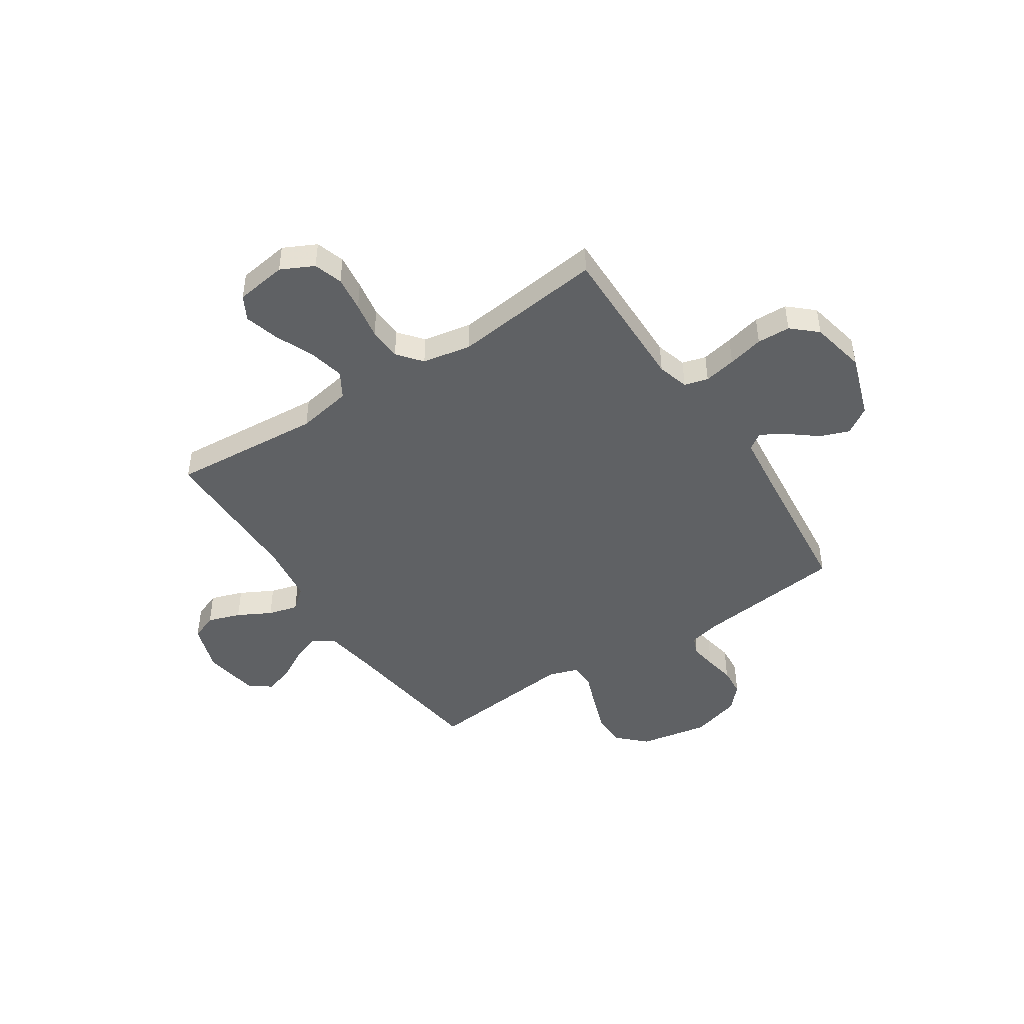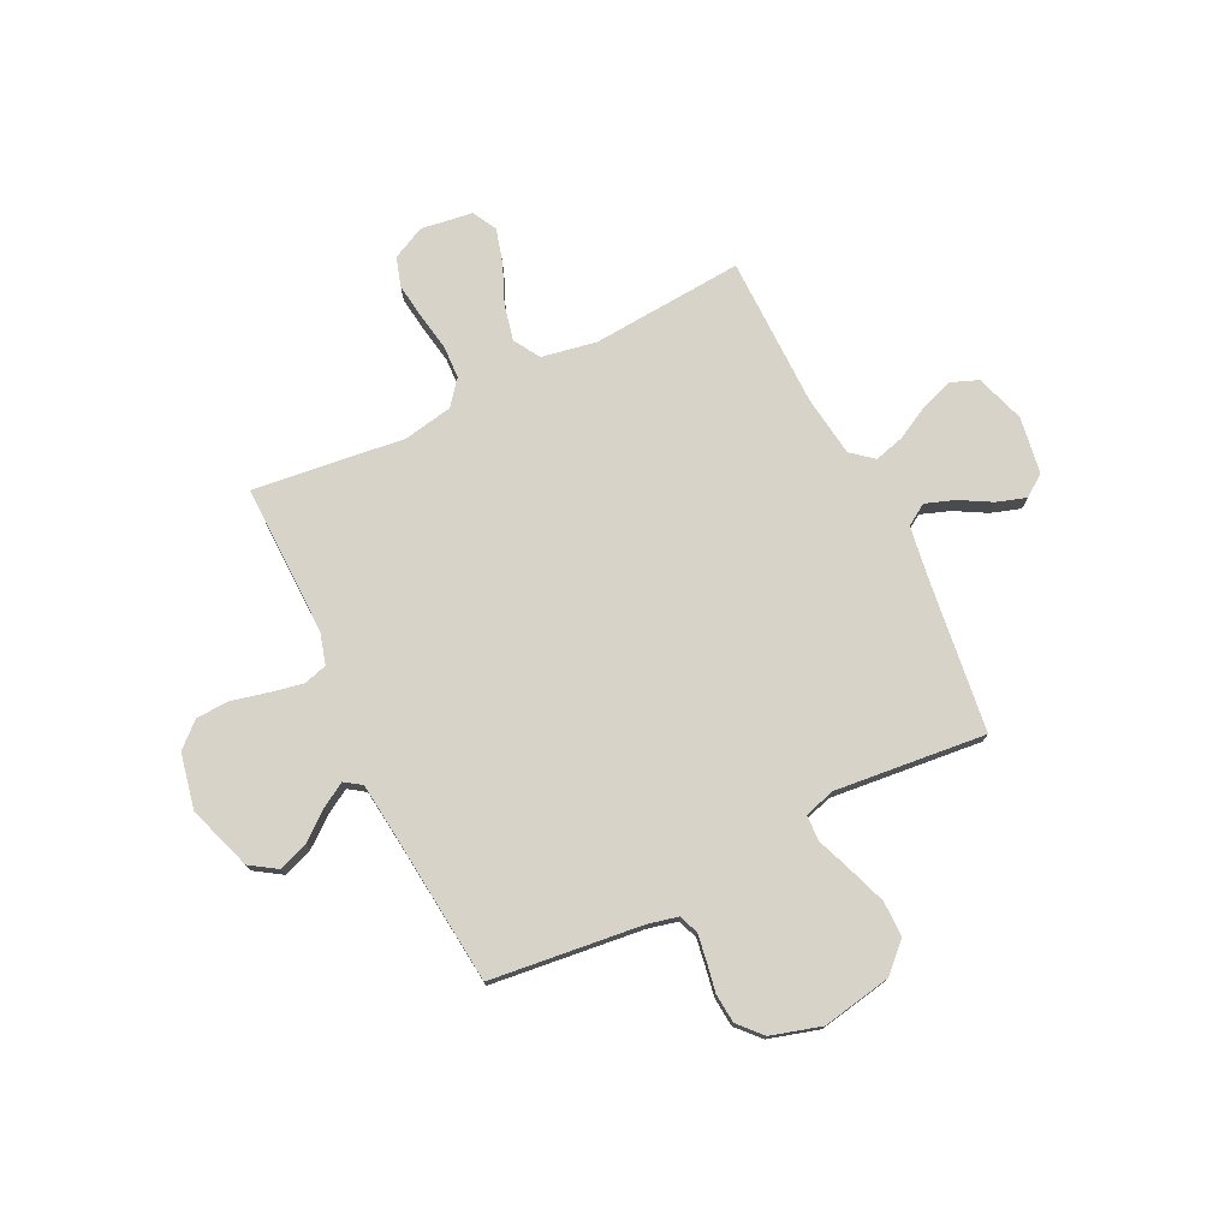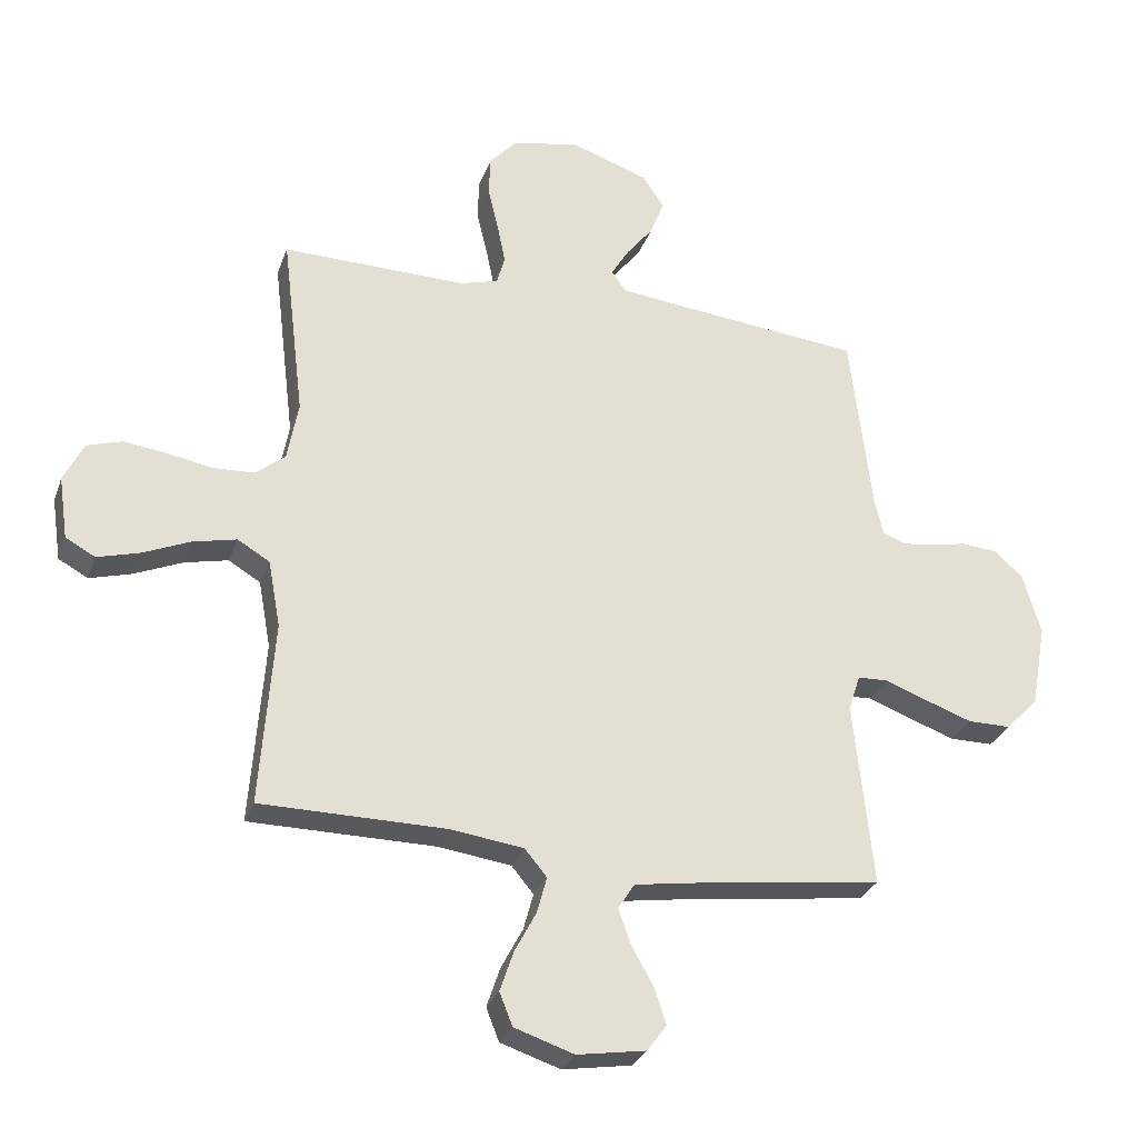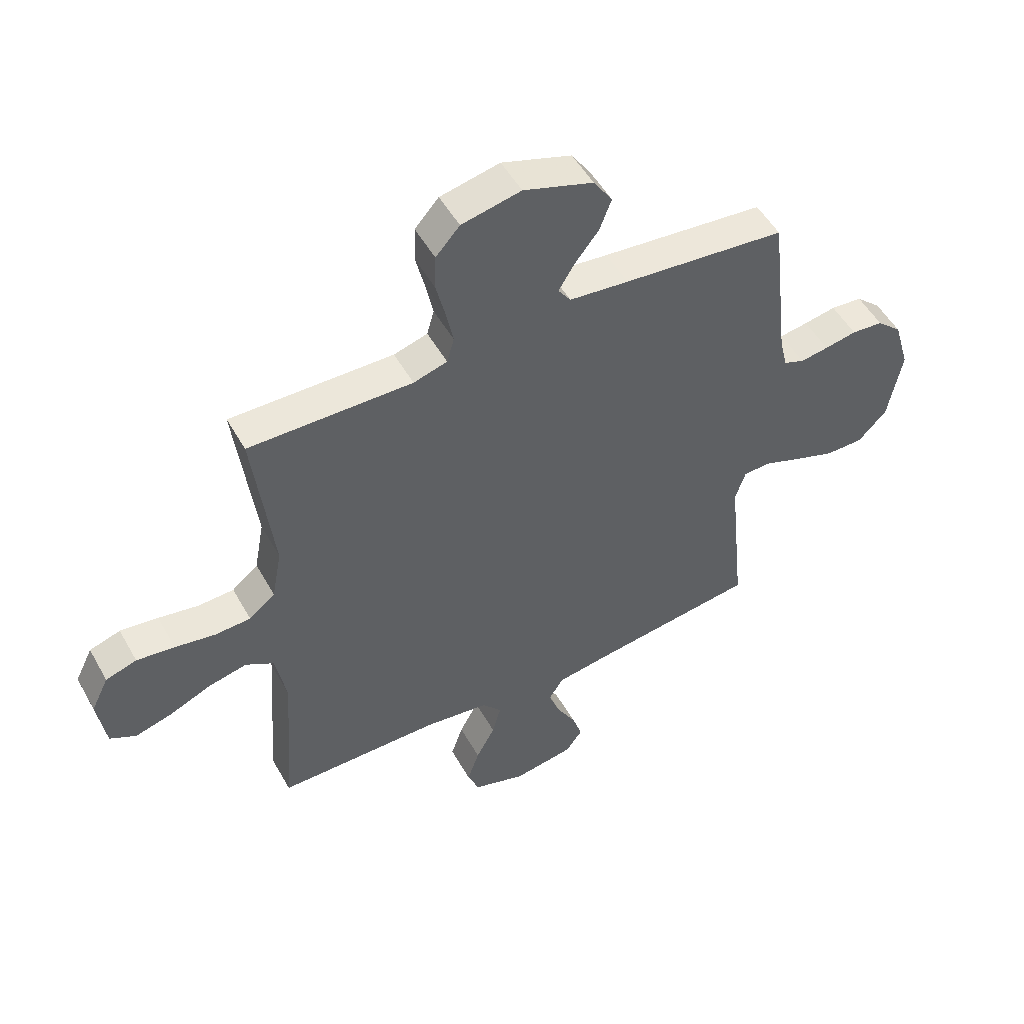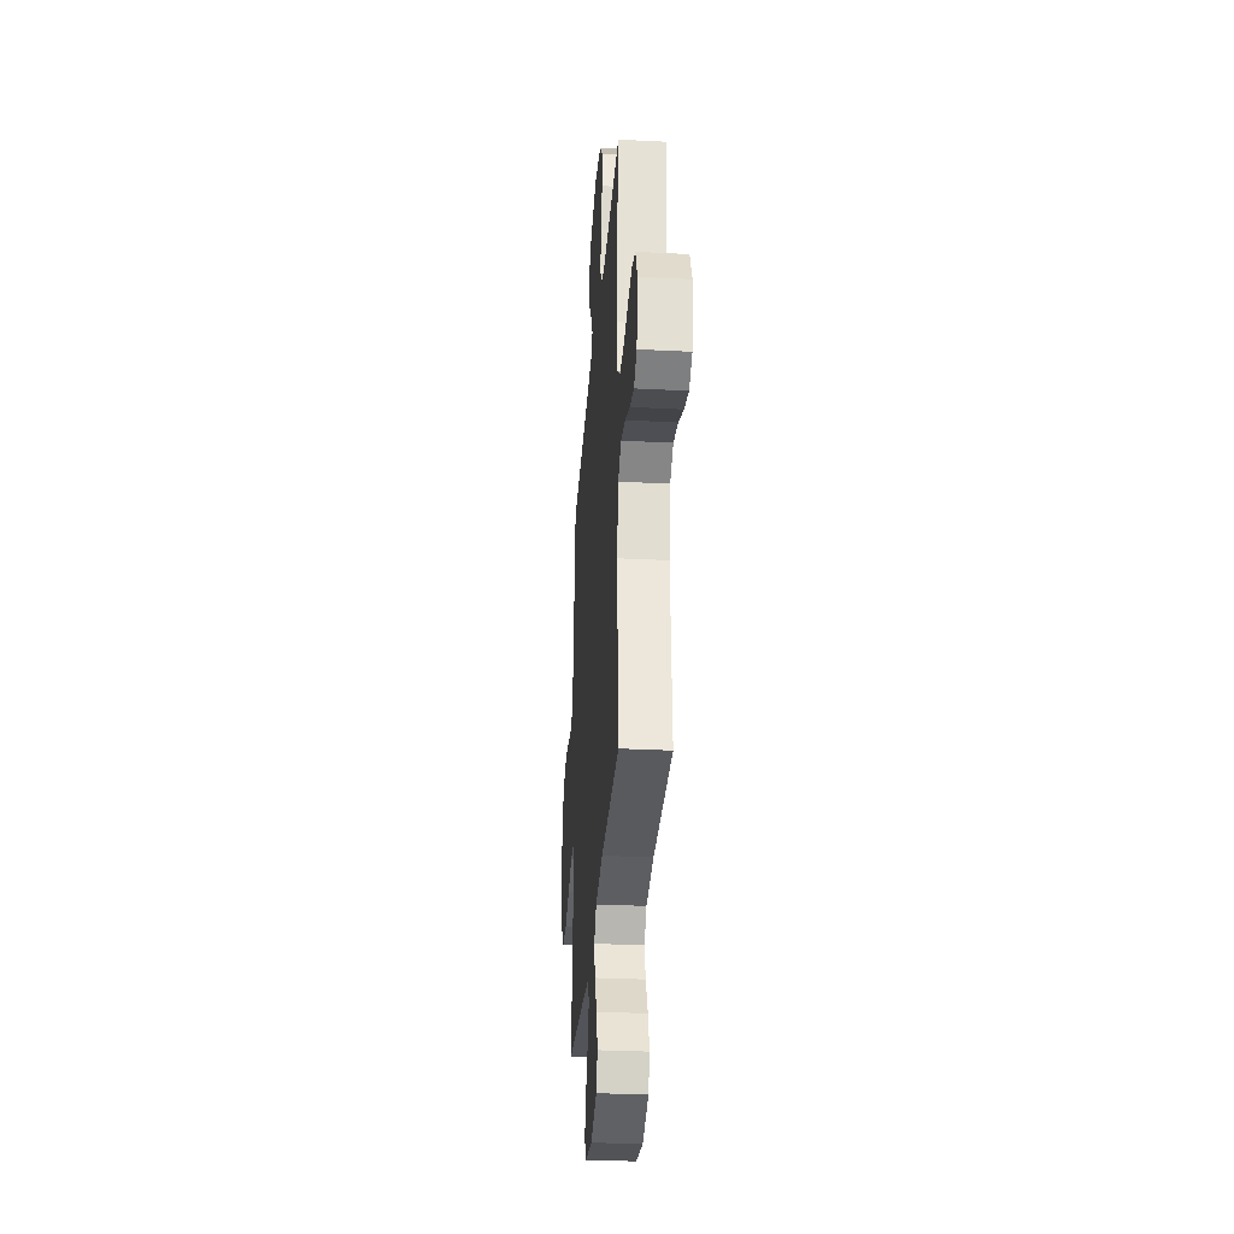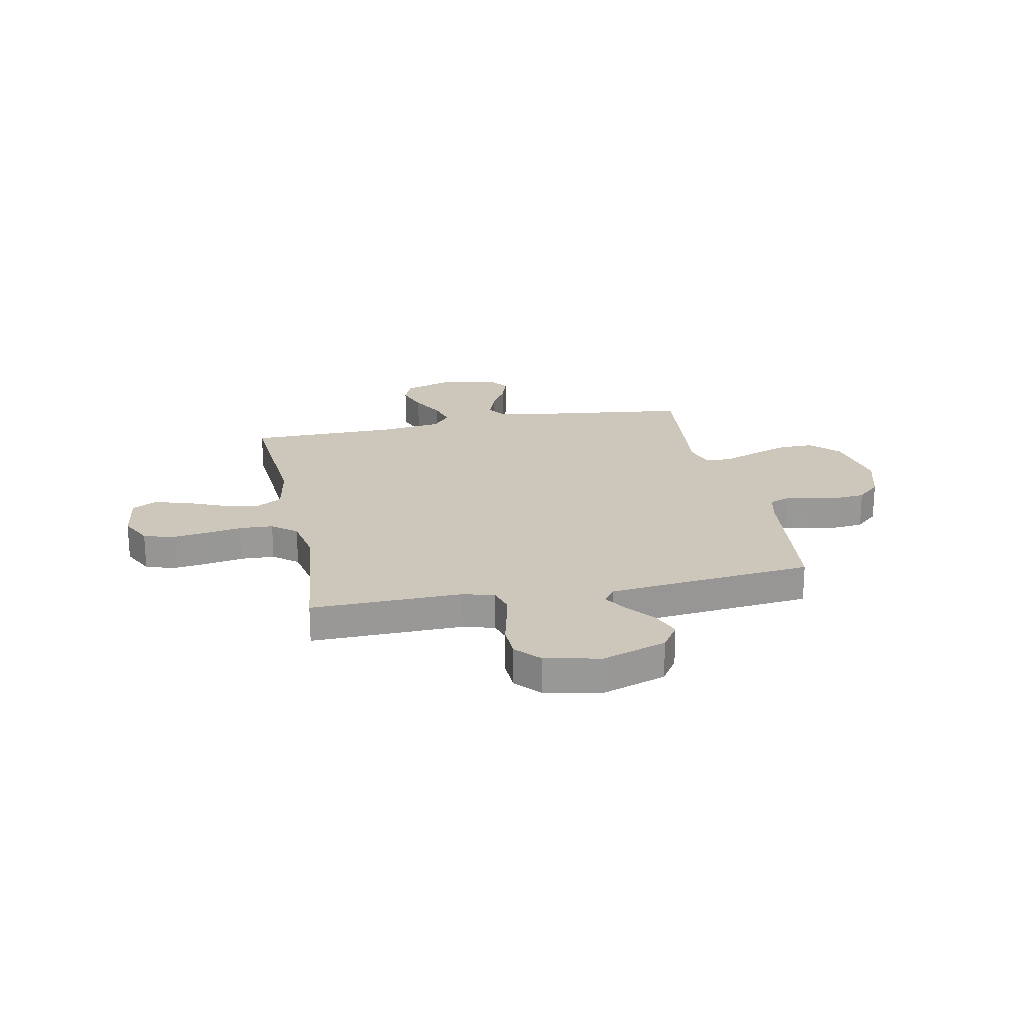
<metadata>
{"format":"obj","ext":"obj","renderer":"f3d","projection":"perspective","resolution":1024,"background":"white","views":[{"elev":-45.7,"azim":-56.7,"up":"+Y"},{"elev":75.8,"azim":63.8,"up":"+Y"},{"elev":-28.9,"azim":-17.7,"up":"+Z"},{"elev":51.5,"azim":-28.7,"up":"+Z"},{"elev":-31.1,"azim":-94.2,"up":"+Z"},{"elev":21.5,"azim":-11.6,"up":"+Y"}]}
</metadata>
<code>
v 0.5 0.07 -0.5
v 0.2 0.07 -0.539
v 0.095 0.07 -0.555
v 0.068 0.07 -0.597
v 0.089 0.07 -0.655
v 0.124 0.07 -0.717
v 0.143 0.07 -0.775
v 0.112 0.07 -0.818
v 0 0.07 -0.836
v -0.097 0.07 -0.804
v -0.118 0.07 -0.751
v -0.096 0.07 -0.686
v -0.061 0.07 -0.62
v -0.045 0.07 -0.561
v -0.081 0.07 -0.518
v -0.2 0.07 -0.502
v -0.5 0.07 -0.5
v -0.478 0.07 -0.2
v -0.498 0.07 -0.091
v -0.55 0.07 -0.06
v -0.621 0.07 -0.076
v -0.698 0.07 -0.109
v -0.766 0.07 -0.128
v -0.814 0.07 -0.102
v -0.829 0.07 0
v -0.797 0.07 0.065
v -0.74 0.07 0.083
v -0.67 0.07 0.074
v -0.596 0.07 0.061
v -0.53 0.07 0.064
v -0.482 0.07 0.103
v -0.464 0.07 0.2
v -0.5 0.07 0.5
v -0.2 0.07 0.495
v -0.138 0.07 0.513
v -0.125 0.07 0.56
v -0.138 0.07 0.624
v -0.155 0.07 0.695
v -0.153 0.07 0.761
v -0.109 0.07 0.81
v 0 0.07 0.833
v 0.128 0.07 0.79
v 0.163 0.07 0.737
v 0.141 0.07 0.679
v 0.097 0.07 0.623
v 0.068 0.07 0.575
v 0.091 0.07 0.542
v 0.2 0.07 0.53
v 0.5 0.07 0.5
v 0.535 0.07 0.2
v 0.549 0.07 0.142
v 0.587 0.07 0.127
v 0.639 0.07 0.135
v 0.698 0.07 0.146
v 0.756 0.07 0.141
v 0.802 0.07 0.099
v 0.831 0.07 0
v 0.806 0.07 -0.137
v 0.753 0.07 -0.192
v 0.683 0.07 -0.192
v 0.607 0.07 -0.165
v 0.538 0.07 -0.139
v 0.488 0.07 -0.141
v 0.469 0.07 -0.2
v 0.5 0 -0.5
v 0.2 0 -0.539
v 0.095 0 -0.555
v 0.068 0 -0.597
v 0.089 0 -0.655
v 0.124 0 -0.717
v 0.143 0 -0.775
v 0.112 0 -0.818
v 0 0 -0.836
v -0.097 0 -0.804
v -0.118 0 -0.751
v -0.096 0 -0.686
v -0.061 0 -0.62
v -0.045 0 -0.561
v -0.081 0 -0.518
v -0.2 0 -0.502
v -0.5 0 -0.5
v -0.478 0 -0.2
v -0.498 0 -0.091
v -0.55 0 -0.06
v -0.621 0 -0.076
v -0.698 0 -0.109
v -0.766 0 -0.128
v -0.814 0 -0.102
v -0.829 0 0
v -0.797 0 0.065
v -0.74 0 0.083
v -0.67 0 0.074
v -0.596 0 0.061
v -0.53 0 0.064
v -0.482 0 0.103
v -0.464 0 0.2
v -0.5 0 0.5
v -0.2 0 0.495
v -0.138 0 0.513
v -0.125 0 0.56
v -0.138 0 0.624
v -0.155 0 0.695
v -0.153 0 0.761
v -0.109 0 0.81
v 0 0 0.833
v 0.128 0 0.79
v 0.163 0 0.737
v 0.141 0 0.679
v 0.097 0 0.623
v 0.068 0 0.575
v 0.091 0 0.542
v 0.2 0 0.53
v 0.5 0 0.5
v 0.535 0 0.2
v 0.549 0 0.142
v 0.587 0 0.127
v 0.639 0 0.135
v 0.698 0 0.146
v 0.756 0 0.141
v 0.802 0 0.099
v 0.831 0 0
v 0.806 0 -0.137
v 0.753 0 -0.192
v 0.683 0 -0.192
v 0.607 0 -0.165
v 0.538 0 -0.139
v 0.488 0 -0.141
v 0.469 0 -0.2
f 60 61 62
f 59 60 62
f 58 59 62
f 57 58 62
f 56 57 62
f 55 56 62
f 54 55 62
f 53 54 62
f 52 53 62 63
f 51 52 63
f 50 51 63 64
f 48 49 50 64
f 43 44 45
f 42 43 45
f 41 42 45
f 40 41 45
f 39 40 45
f 38 39 45
f 37 38 45
f 36 37 45 46
f 35 36 46 47
f 32 33 34
f 64 1 2
f 48 64 2
f 47 48 2
f 35 47 2
f 34 35 2
f 32 34 2
f 31 32 2
f 27 28 29
f 26 27 29
f 25 26 29
f 24 25 29
f 23 24 29
f 22 23 29
f 21 22 29
f 16 17 18
f 15 16 18 19
f 11 12 13
f 10 11 13
f 9 10 13
f 8 9 13
f 7 8 13
f 6 7 13
f 5 6 13
f 4 5 13 14
f 3 4 14 15
f 3 15 19
f 2 3 19
f 31 2 19
f 30 31 19
f 29 30 19 20
f 20 21 29
f 126 125 124
f 126 124 123
f 126 123 122
f 126 122 121
f 126 121 120
f 126 120 119
f 126 119 118
f 126 118 117
f 127 126 117 116
f 127 116 115
f 128 127 115 114
f 128 114 113 112
f 109 108 107
f 109 107 106
f 109 106 105
f 109 105 104
f 109 104 103
f 109 103 102
f 109 102 101
f 110 109 101 100
f 111 110 100 99
f 98 97 96
f 66 65 128
f 66 128 112
f 66 112 111
f 66 111 99
f 66 99 98
f 66 98 96
f 66 96 95
f 93 92 91
f 93 91 90
f 93 90 89
f 93 89 88
f 93 88 87
f 93 87 86
f 93 86 85
f 82 81 80
f 83 82 80 79
f 77 76 75
f 77 75 74
f 77 74 73
f 77 73 72
f 77 72 71
f 77 71 70
f 77 70 69
f 78 77 69 68
f 79 78 68 67
f 83 79 67
f 83 67 66
f 83 66 95
f 83 95 94
f 84 83 94 93
f 93 85 84
f 1 65 66 2
f 2 66 67 3
f 3 67 68 4
f 4 68 69 5
f 5 69 70 6
f 6 70 71 7
f 7 71 72 8
f 8 72 73 9
f 9 73 74 10
f 10 74 75 11
f 11 75 76 12
f 12 76 77 13
f 13 77 78 14
f 14 78 79 15
f 15 79 80 16
f 16 80 81 17
f 17 81 82 18
f 18 82 83 19
f 19 83 84 20
f 20 84 85 21
f 21 85 86 22
f 22 86 87 23
f 23 87 88 24
f 24 88 89 25
f 25 89 90 26
f 26 90 91 27
f 27 91 92 28
f 28 92 93 29
f 29 93 94 30
f 30 94 95 31
f 31 95 96 32
f 32 96 97 33
f 33 97 98 34
f 34 98 99 35
f 35 99 100 36
f 36 100 101 37
f 37 101 102 38
f 38 102 103 39
f 39 103 104 40
f 40 104 105 41
f 41 105 106 42
f 42 106 107 43
f 43 107 108 44
f 44 108 109 45
f 45 109 110 46
f 46 110 111 47
f 47 111 112 48
f 48 112 113 49
f 49 113 114 50
f 50 114 115 51
f 51 115 116 52
f 52 116 117 53
f 53 117 118 54
f 54 118 119 55
f 55 119 120 56
f 56 120 121 57
f 57 121 122 58
f 58 122 123 59
f 59 123 124 60
f 60 124 125 61
f 61 125 126 62
f 62 126 127 63
f 63 127 128 64
f 64 128 65 1

</code>
